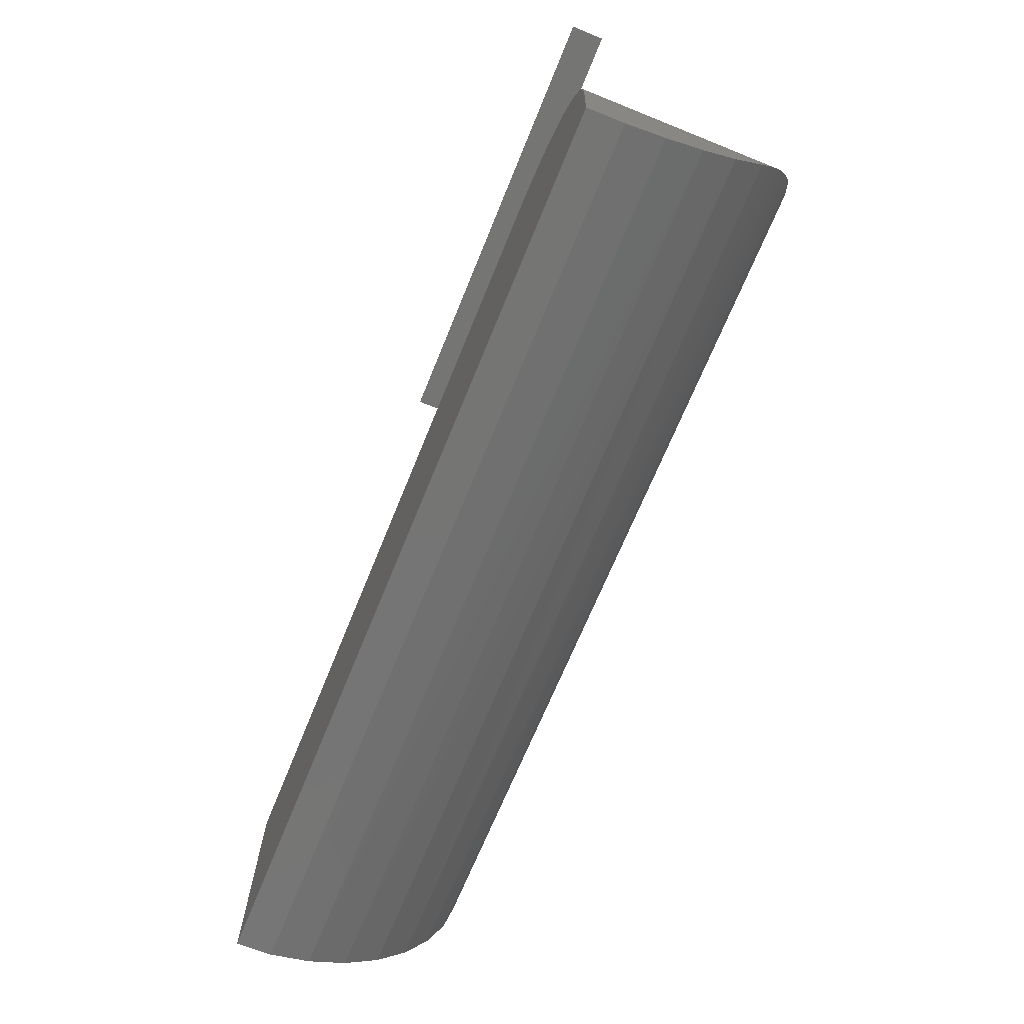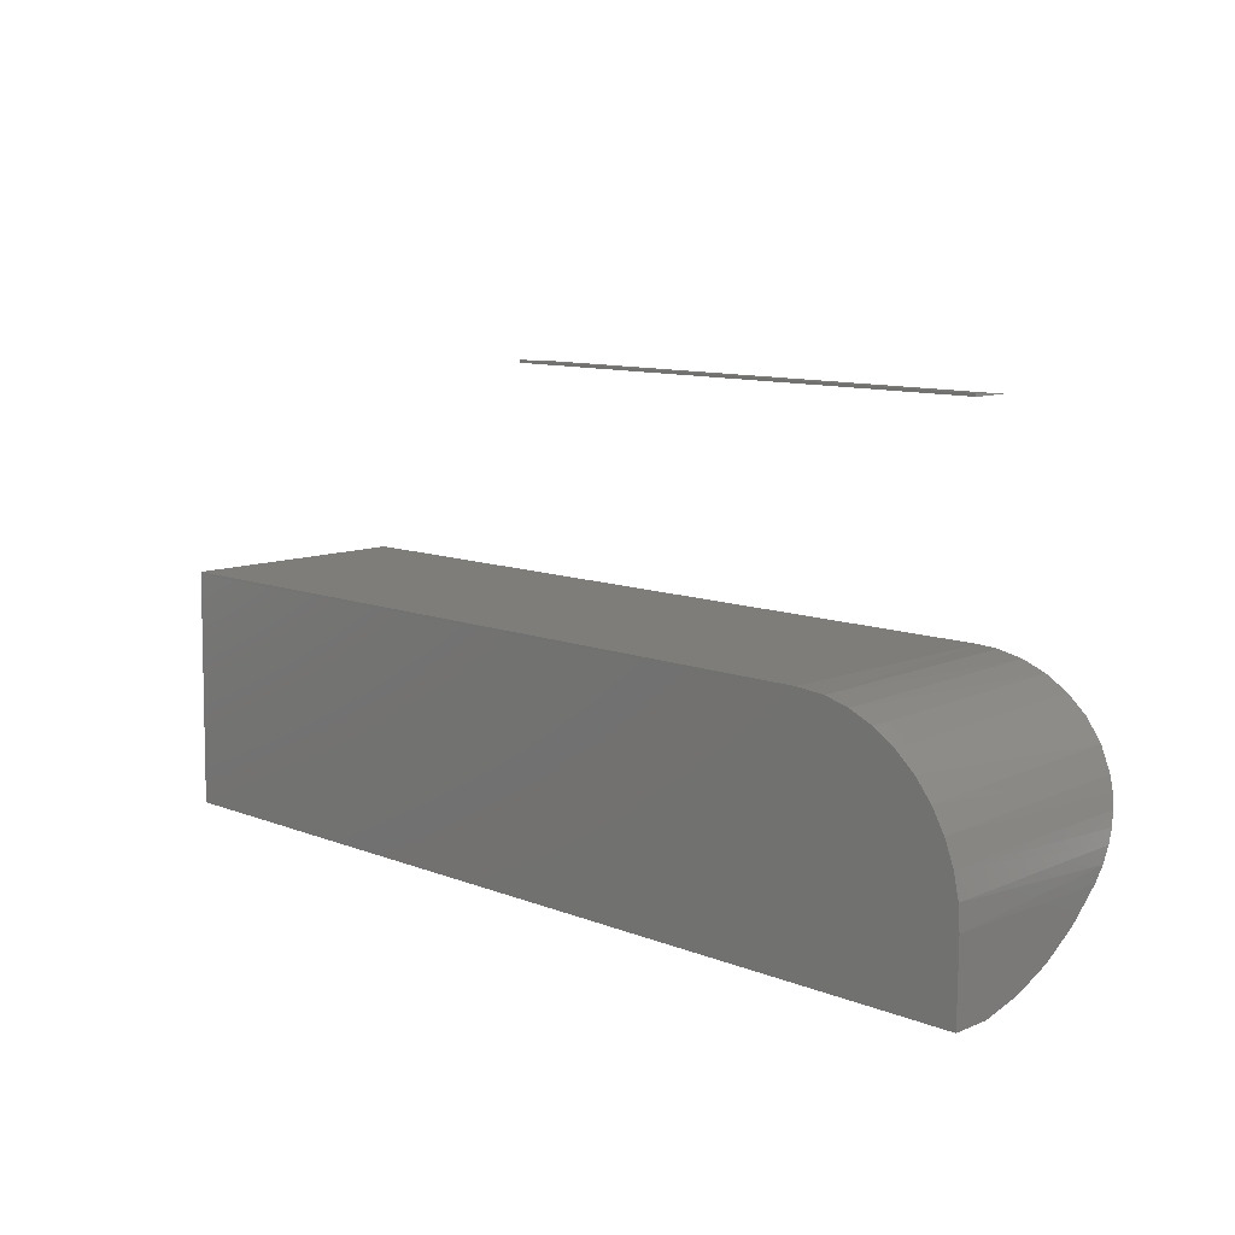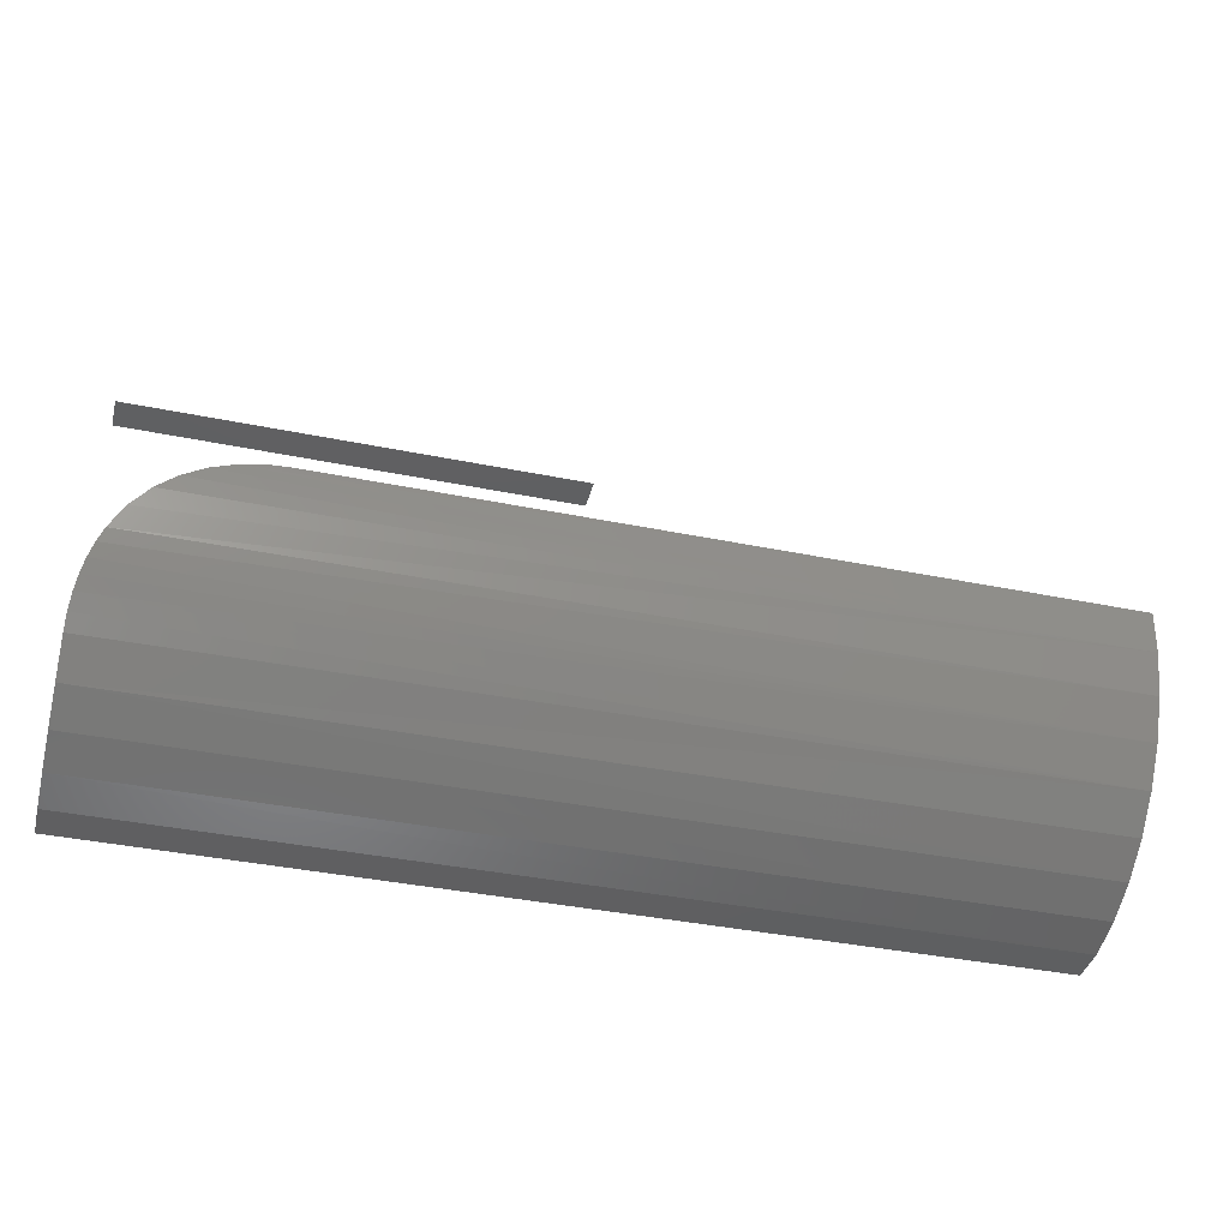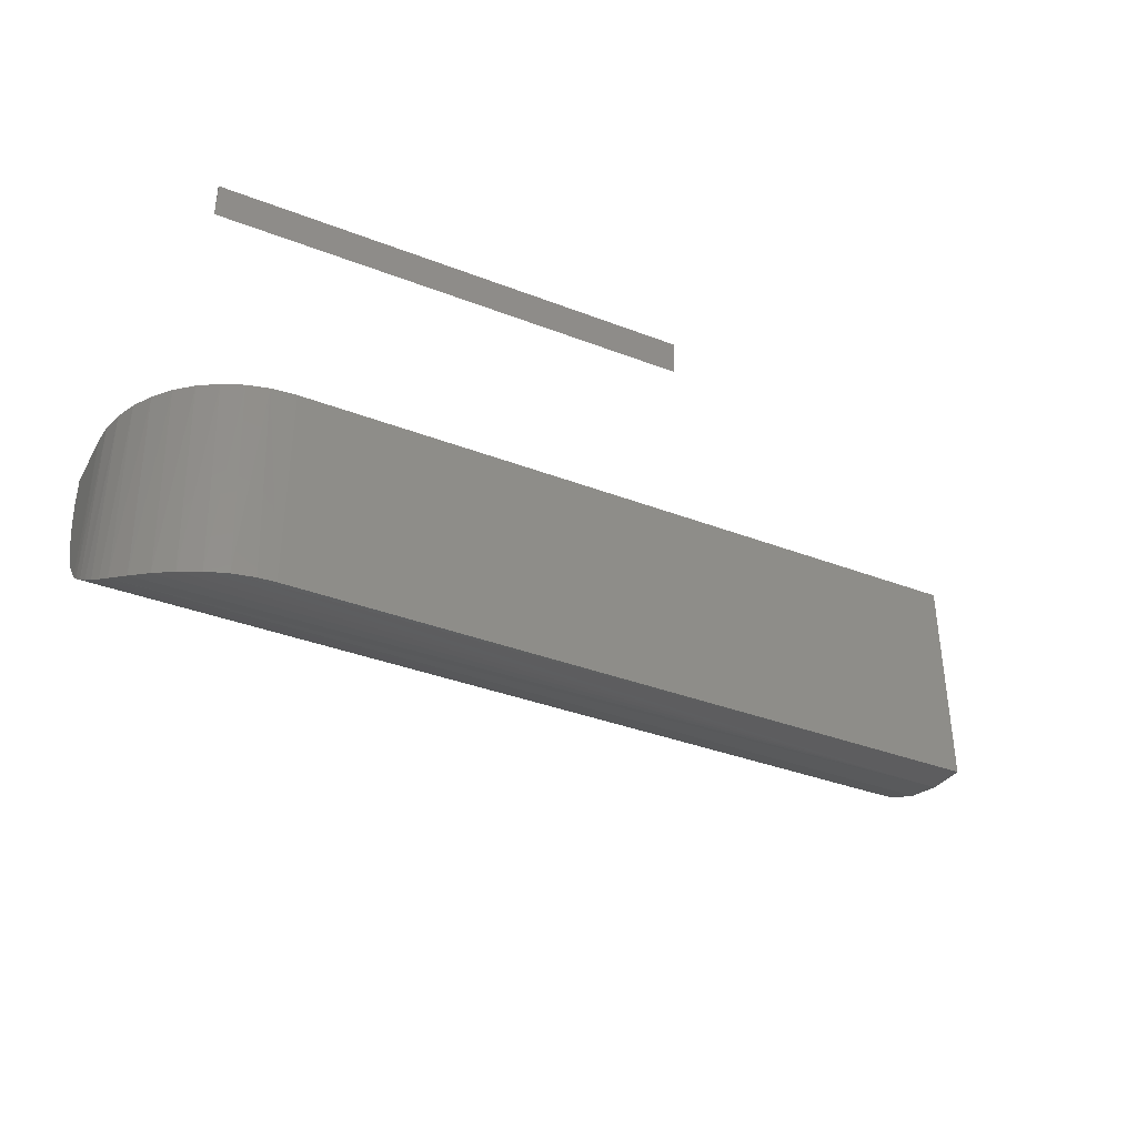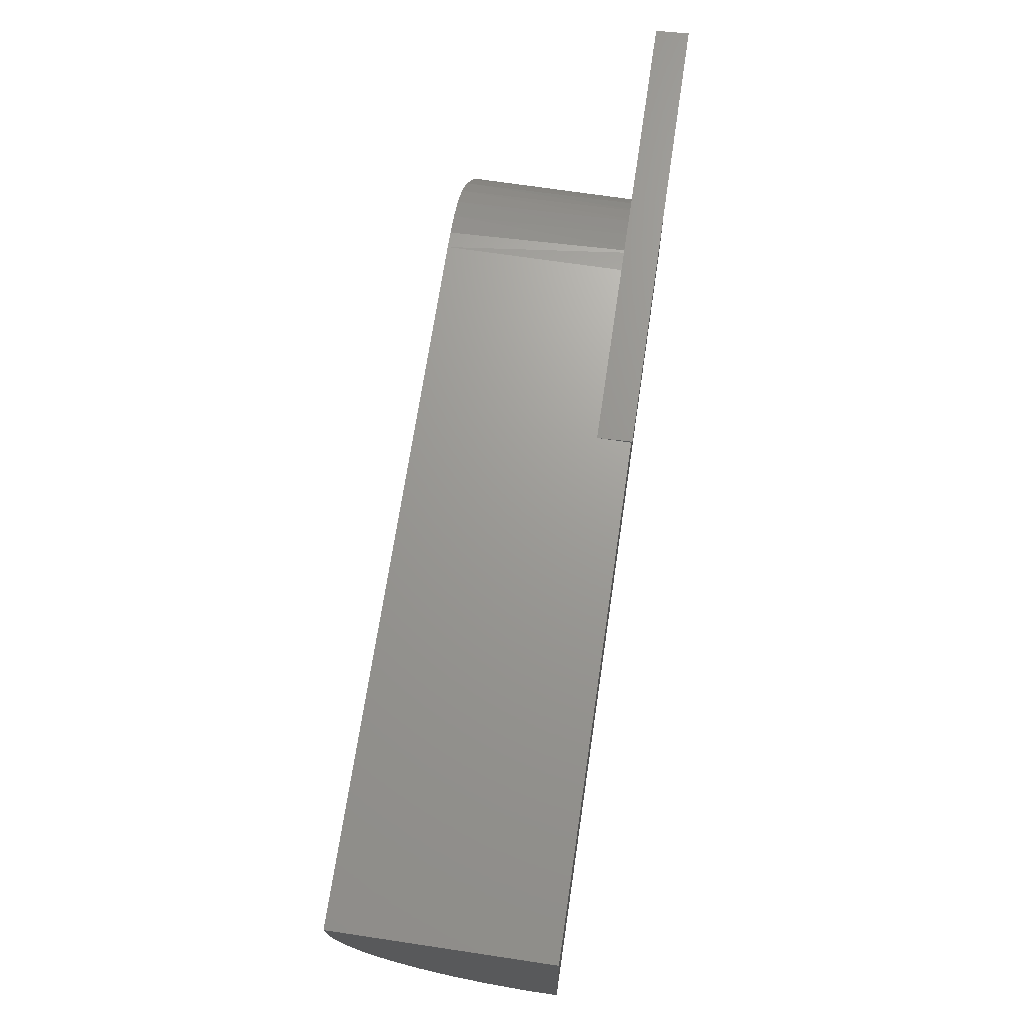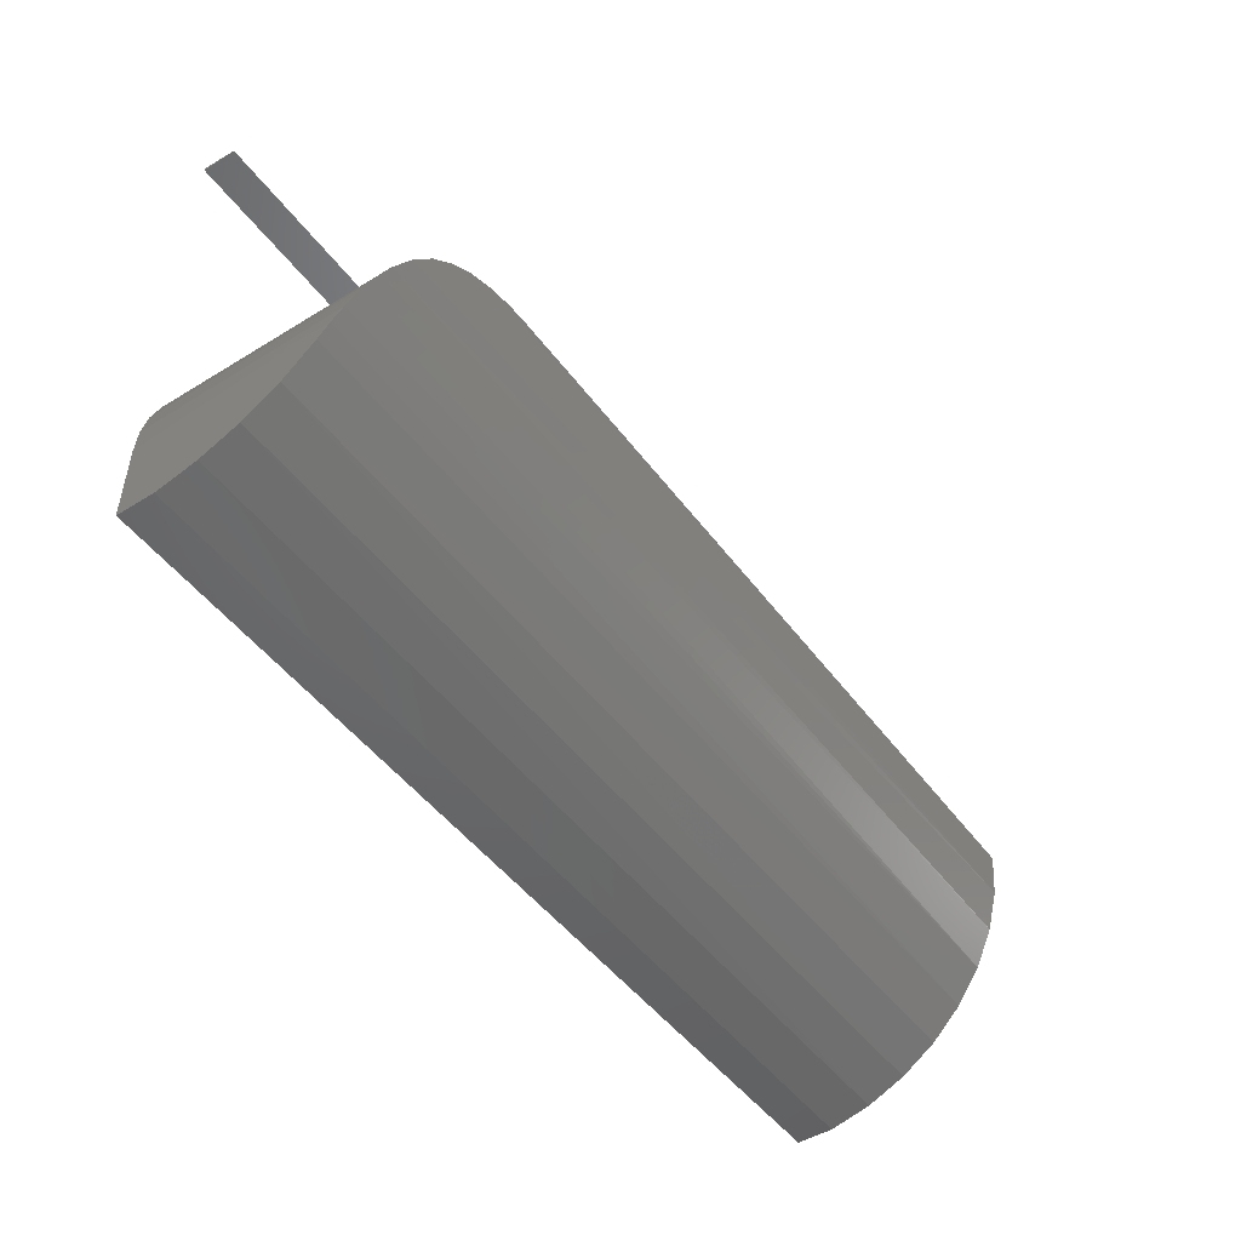
<metadata>
{"format":"stl","ext":"stl","renderer":"f3d","projection":"perspective","resolution":1024,"background":"white","views":[{"elev":-67.4,"azim":-112.0,"up":"+Z"},{"elev":10.4,"azim":-135.4,"up":"+Z"},{"elev":-39.3,"azim":-14.3,"up":"+Z"},{"elev":-37.0,"azim":-26.3,"up":"+Y"},{"elev":69.2,"azim":98.5,"up":"+Z"},{"elev":-47.7,"azim":-55.3,"up":"+Z"}]}
</metadata>
<code>
# stl→obj: 48 verts, 88 faces
v 0.5 -0.1263 0.1263
v 0.5 7.304e-20 0.1263
v 0.08594 -0.1263 0.1263
v 0.08594 0 0.1263
v 0.06224 -0.1263 0.123
v 0.07552 -0.1263 0.1257
v 0.00713 -0.1158 0.07465
v 0.5 -0.1187 0.08183
v 0.01035 -0.1185 0.08127
v 0.5 -0.09596 0.04286
v 0.5 -0.1091 0.06132
v 0.001204 -0.105 0.05471
v 0.000251 -0.09964 0.04736
v -4.697e-18 -0.09378 0.04038
v -5.524e-18 -0.07781 0.02549
v 0.5 -0.07974 0.02704
v 0.00454 -0.1127 0.06793
v 0.002573 -0.109 0.06124
v 0.5 -0.1245 0.1037
v 0.04952 -0.1261 0.1182
v 0.03766 -0.1256 0.1115
v 0.02709 -0.1244 0.103
v 0.01776 -0.1221 0.09269
v -6.939e-18 -0.01818 1.388e-17
v 0.5 -0.01818 -1.388e-17
v -6.661e-18 -0.03944 0.004998
v 0.5 -0.04022 0.005259
v -6.185e-18 -0.05951 0.01358
v 0.5 -0.06096 0.01437
v 0.5 -1.7e-33 0.125
v 0.5 0.00154 -2.776e-17
v 0.25 7.012e-18 0.2513
v 7.735e-18 7.012e-18 0.2513
v 0.25 -0.01818 0.25
v 6.939e-18 -0.01818 0.25
v -4.213e-18 0.001043 0.04038
v -6.224e-18 0.00154 0
v 7.654e-18 6.939e-18 0.25
v 0.25 -8.498e-34 0.25
v 0.07096 -2.3e-34 0.125
v 0.0009299 0.0008873 0.05299
v 0.003865 0.0007289 0.06584
v 0.008755 0.0005771 0.07816
v 0.01544 0.0004371 0.08952
v 0.02403 0.0003083 0.09998
v 0.03421 0.0001972 0.109
v 0.04562 0.0001075 0.1163
v 0.05806 4.106e-05 0.1217
f 1 2 3
f 3 2 4
f 3 5 1
f 3 6 5
f 7 8 9
f 10 11 12
f 10 12 13
f 10 13 14
f 10 14 15
f 10 15 16
f 11 8 7
f 11 7 17
f 11 17 18
f 11 18 12
f 19 1 5
f 19 5 20
f 19 20 21
f 19 21 22
f 19 22 23
f 19 23 9
f 19 9 8
f 24 25 26
f 26 25 27
f 26 27 28
f 28 27 29
f 28 29 15
f 15 29 16
f 30 2 1
f 30 1 19
f 30 19 8
f 30 8 11
f 30 11 10
f 30 10 16
f 30 16 29
f 30 29 27
f 30 27 25
f 30 25 31
f 32 33 34
f 34 33 35
f 36 37 24
f 36 24 26
f 36 26 28
f 36 28 15
f 36 15 14
f 38 33 39
f 39 33 32
f 30 40 2
f 40 4 2
f 31 37 36
f 31 36 41
f 31 41 42
f 31 42 43
f 31 43 44
f 31 44 45
f 31 45 46
f 31 46 47
f 31 47 48
f 31 48 40
f 31 40 30
f 38 39 35
f 35 39 34
f 34 39 32
f 38 35 33
f 24 37 25
f 25 37 31
f 36 13 41
f 36 14 13
f 13 12 41
f 42 41 12
f 42 12 18
f 18 17 42
f 43 42 17
f 43 17 7
f 7 9 43
f 21 20 47
f 48 47 20
f 20 5 48
f 40 48 5
f 40 5 6
f 40 6 3
f 40 3 4
f 43 9 44
f 44 9 23
f 44 23 45
f 45 23 22
f 45 22 46
f 46 22 21
f 46 21 47

</code>
